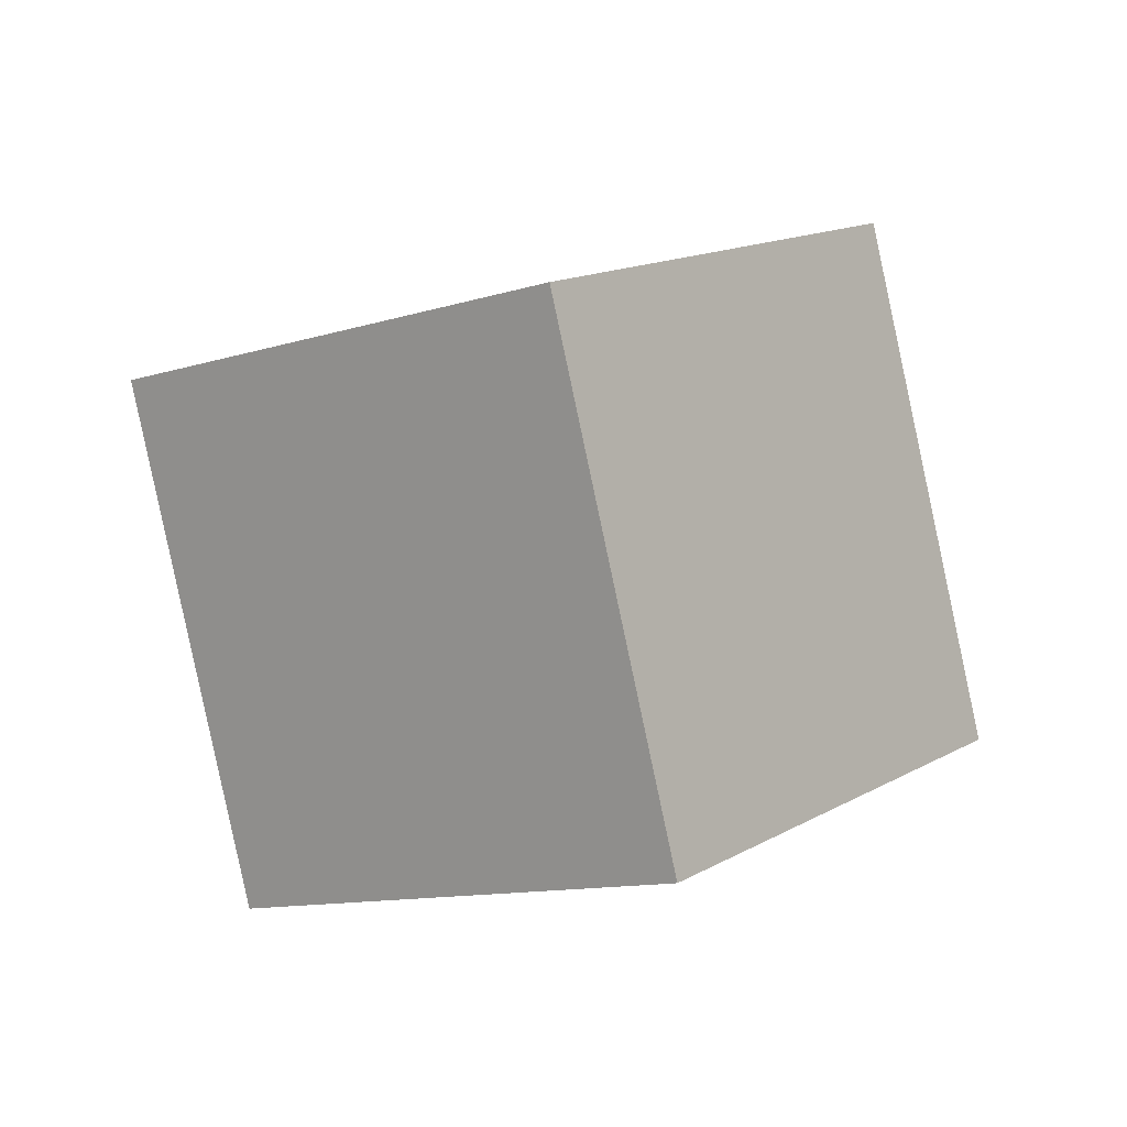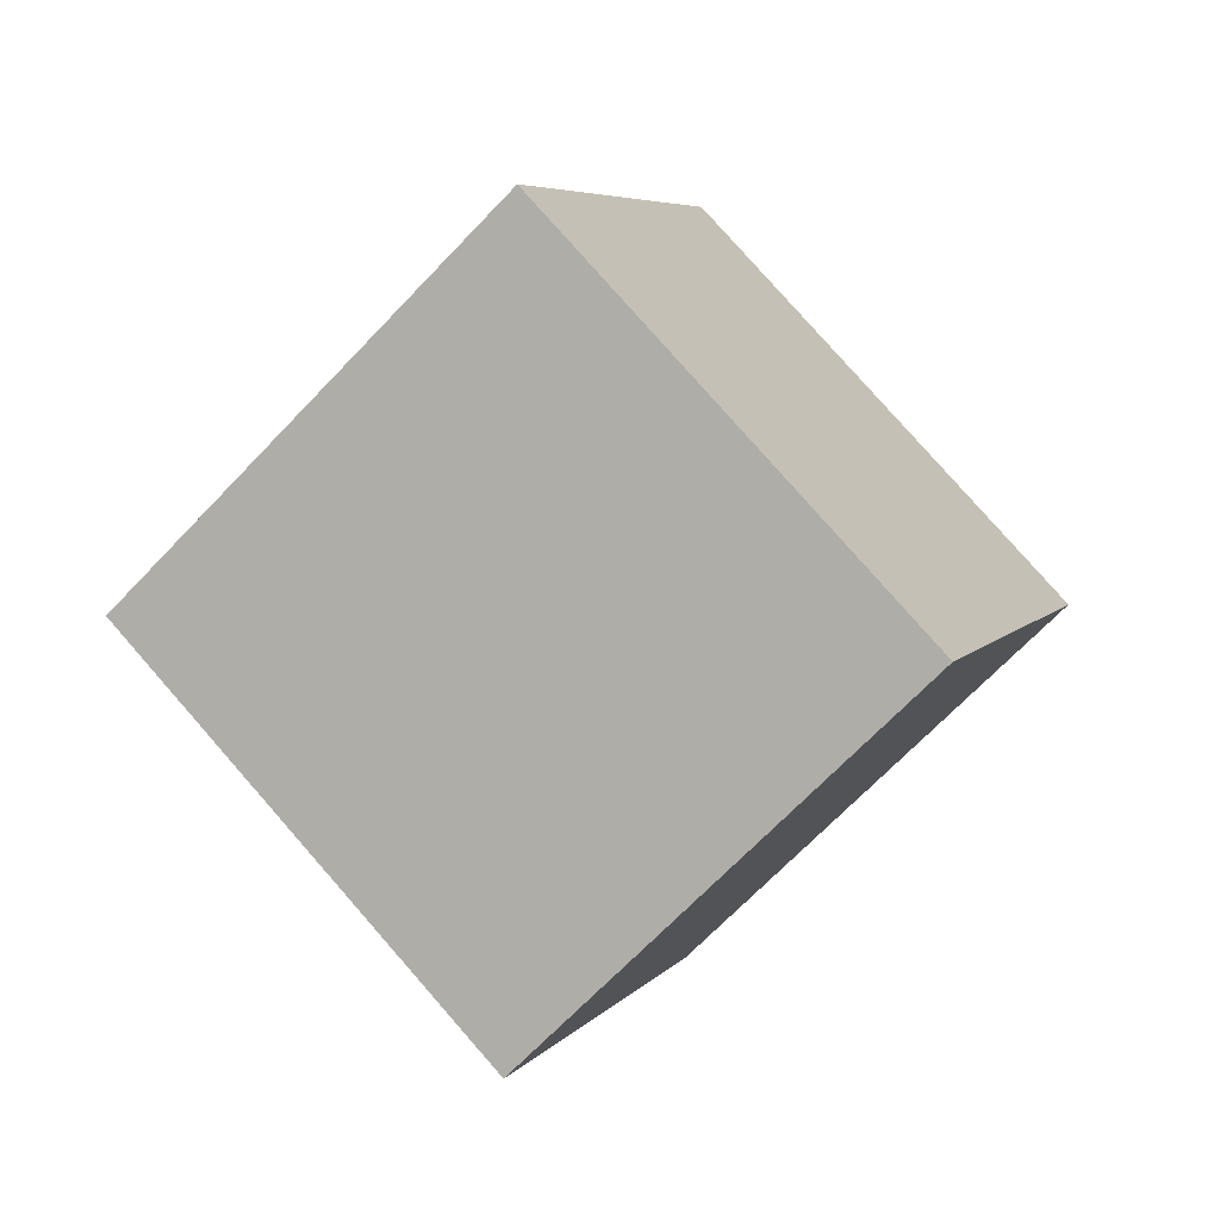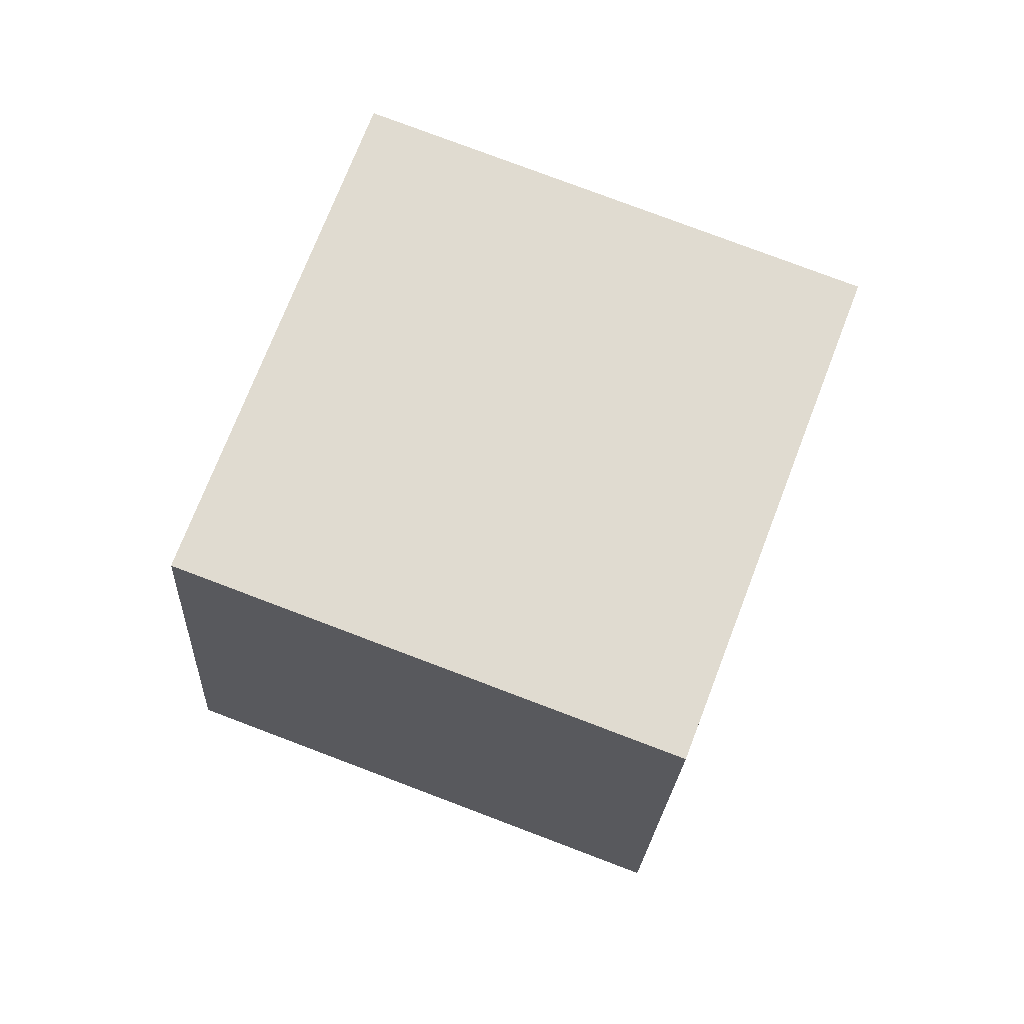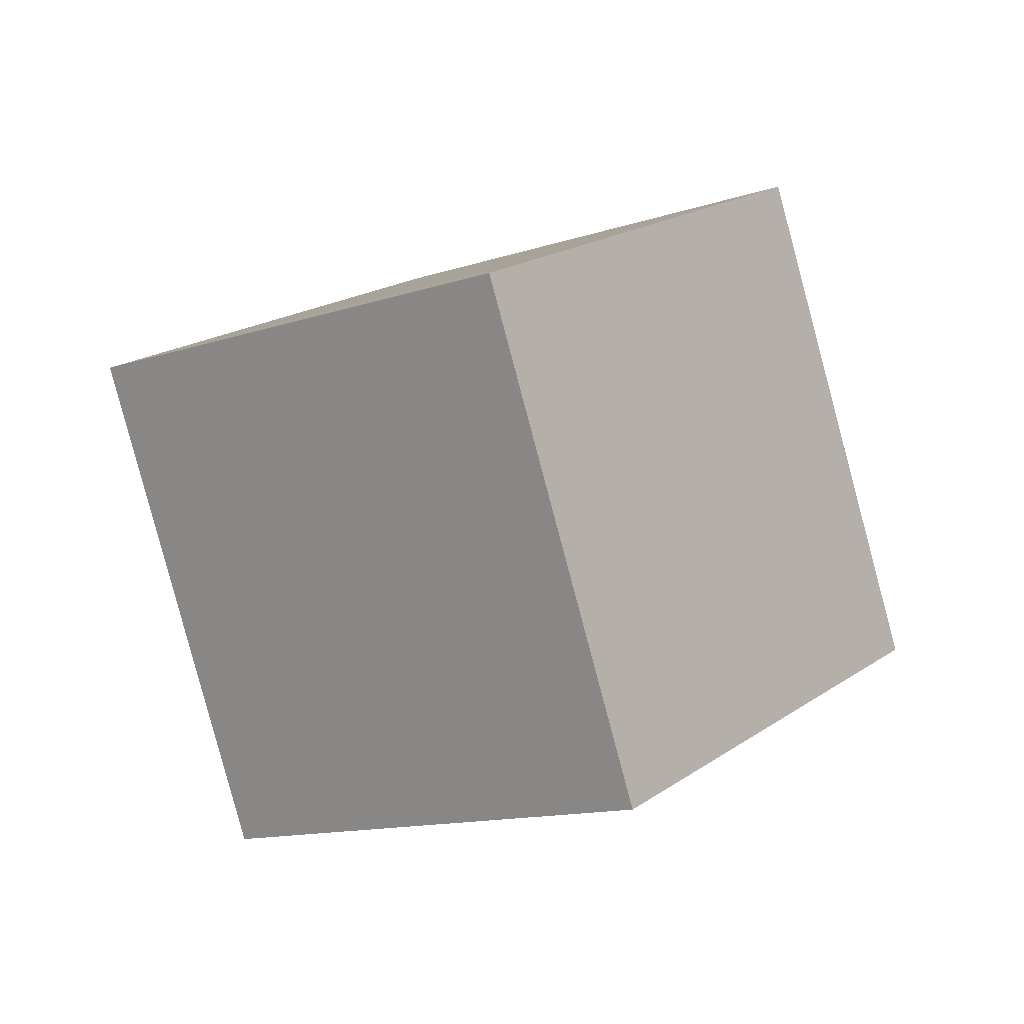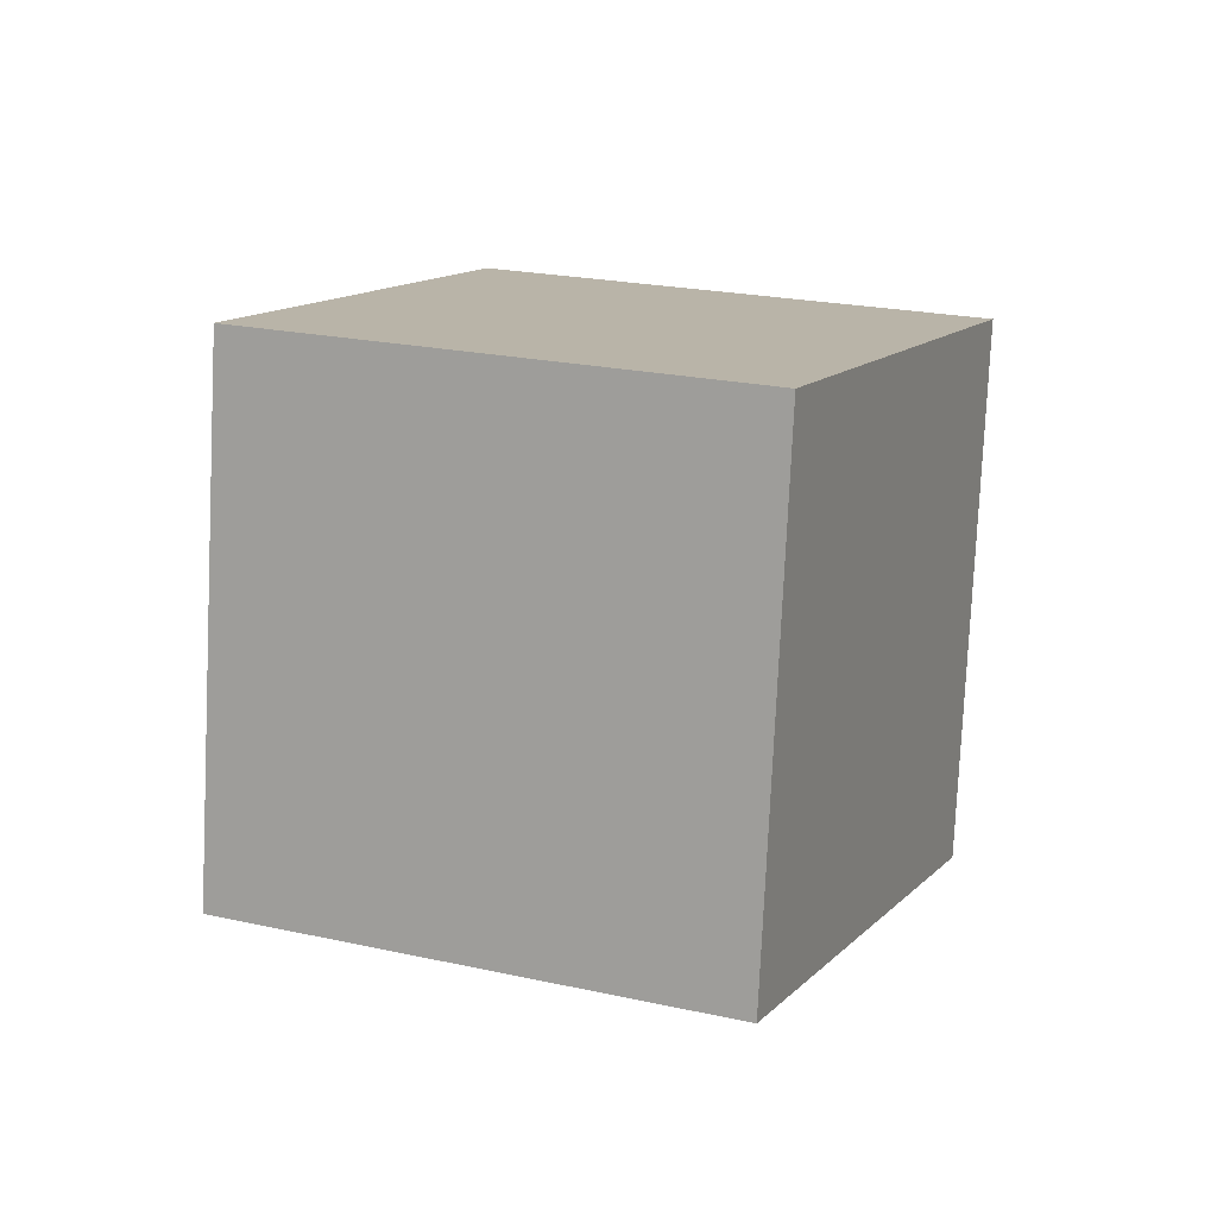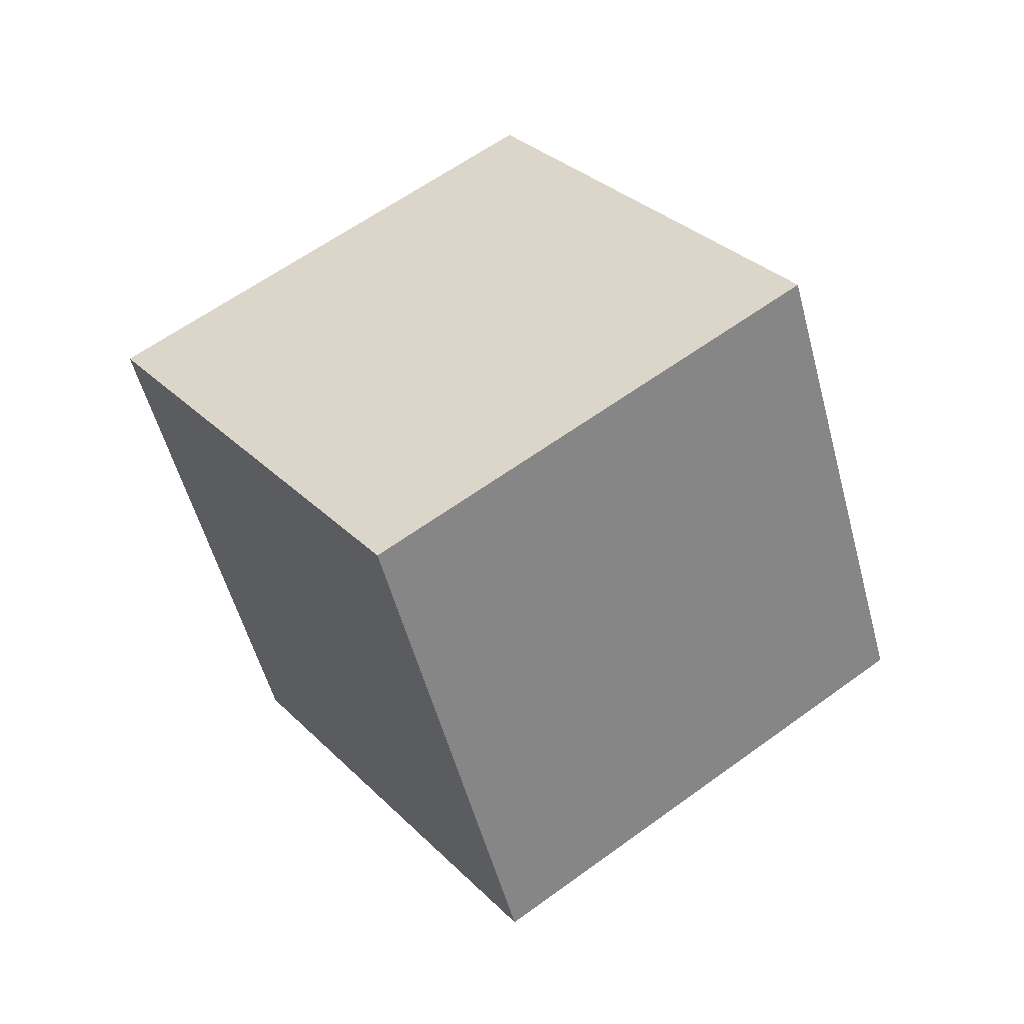
<metadata>
{"format":"obj","ext":"obj","renderer":"f3d","projection":"perspective","resolution":1024,"background":"white","views":[{"elev":79.7,"azim":102.5,"up":"+Y"},{"elev":20.3,"azim":-46.2,"up":"+Y"},{"elev":-59.4,"azim":9.6,"up":"+Y"},{"elev":-34.4,"azim":62.7,"up":"+Y"},{"elev":56.2,"azim":-135.5,"up":"+Y"},{"elev":-0.8,"azim":36.8,"up":"+Z"}]}
</metadata>
<code>
o Cube.828_Cube.024
v -3.956 6.462 -1.854
v -4.028 6.733 -2.171
v -4.145 6.153 -2.074
v -4.217 6.424 -2.392
v -3.584 6.358 -2.027
v -3.656 6.629 -2.344
v -3.773 6.049 -2.247
v -3.844 6.32 -2.565
f 2 3 1
f 4 7 3
f 8 5 7
f 6 1 5
f 7 1 3
f 4 6 8
f 2 4 3
f 4 8 7
f 8 6 5
f 6 2 1
f 7 5 1
f 4 2 6

</code>
